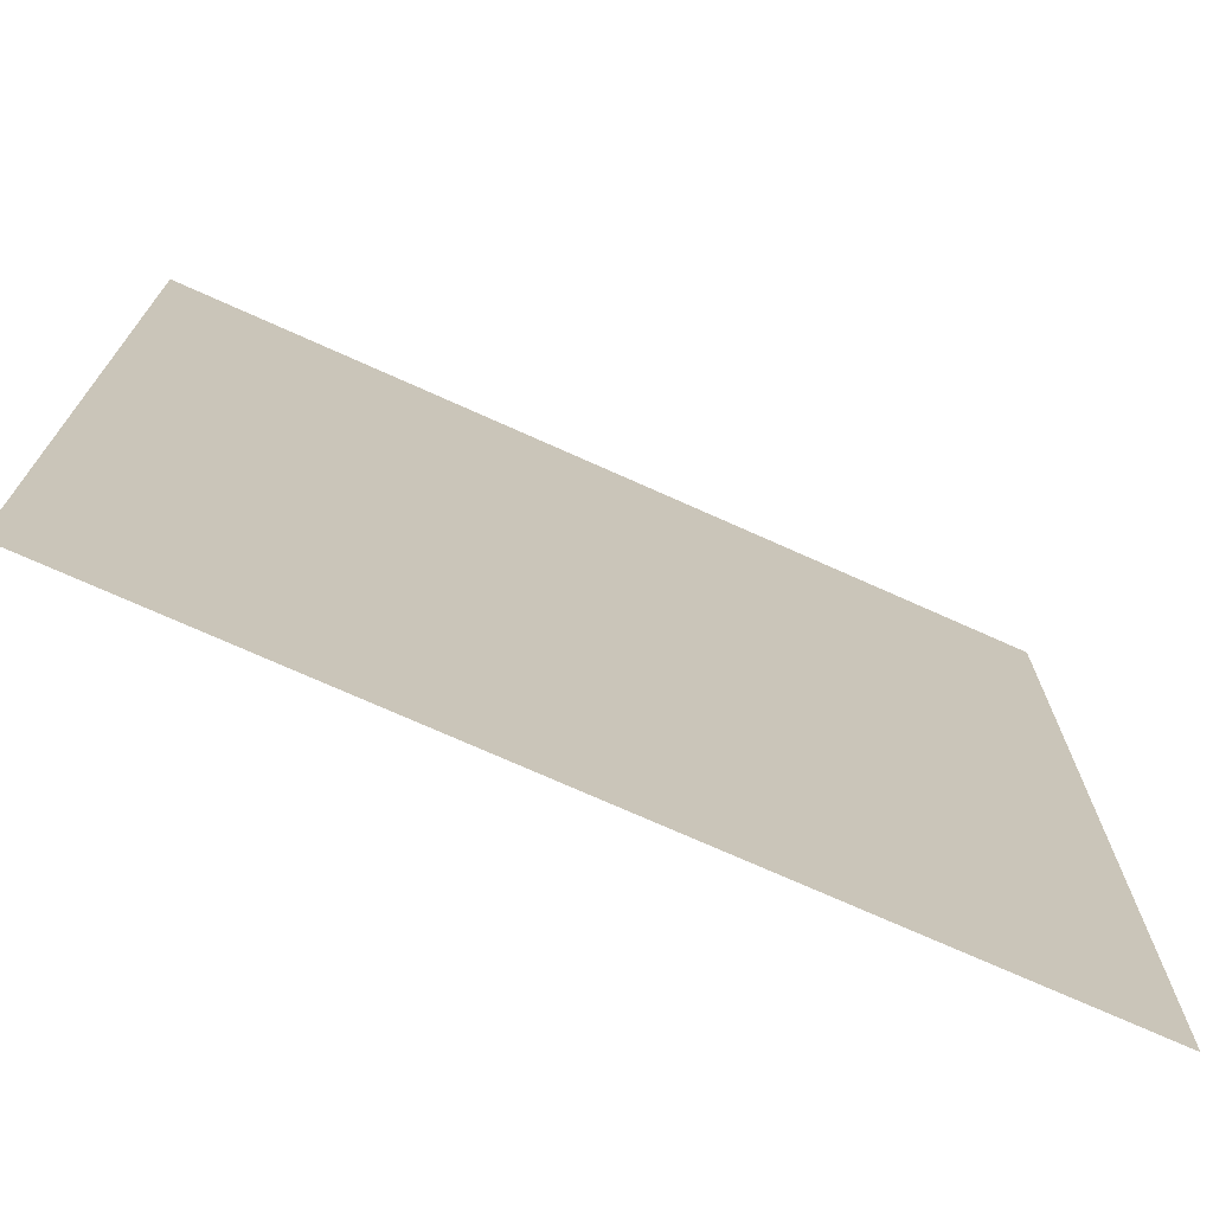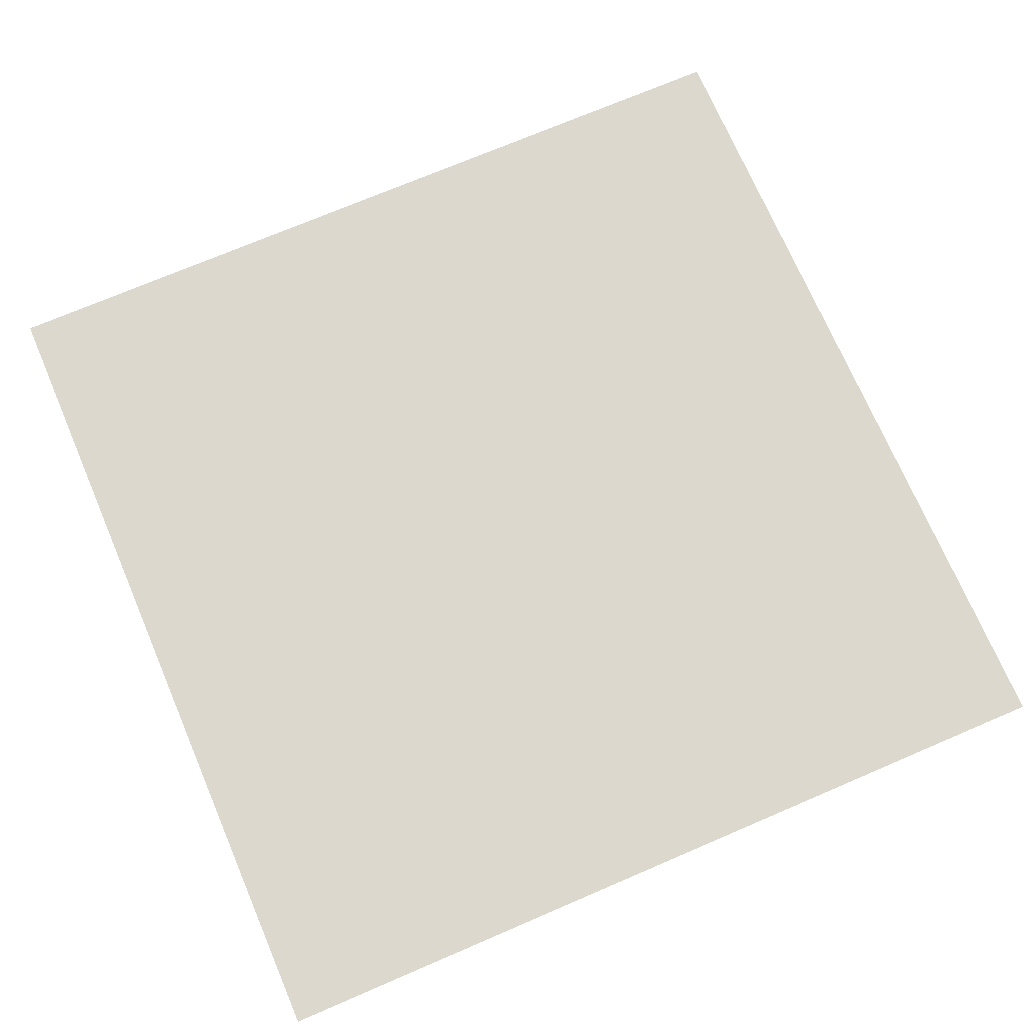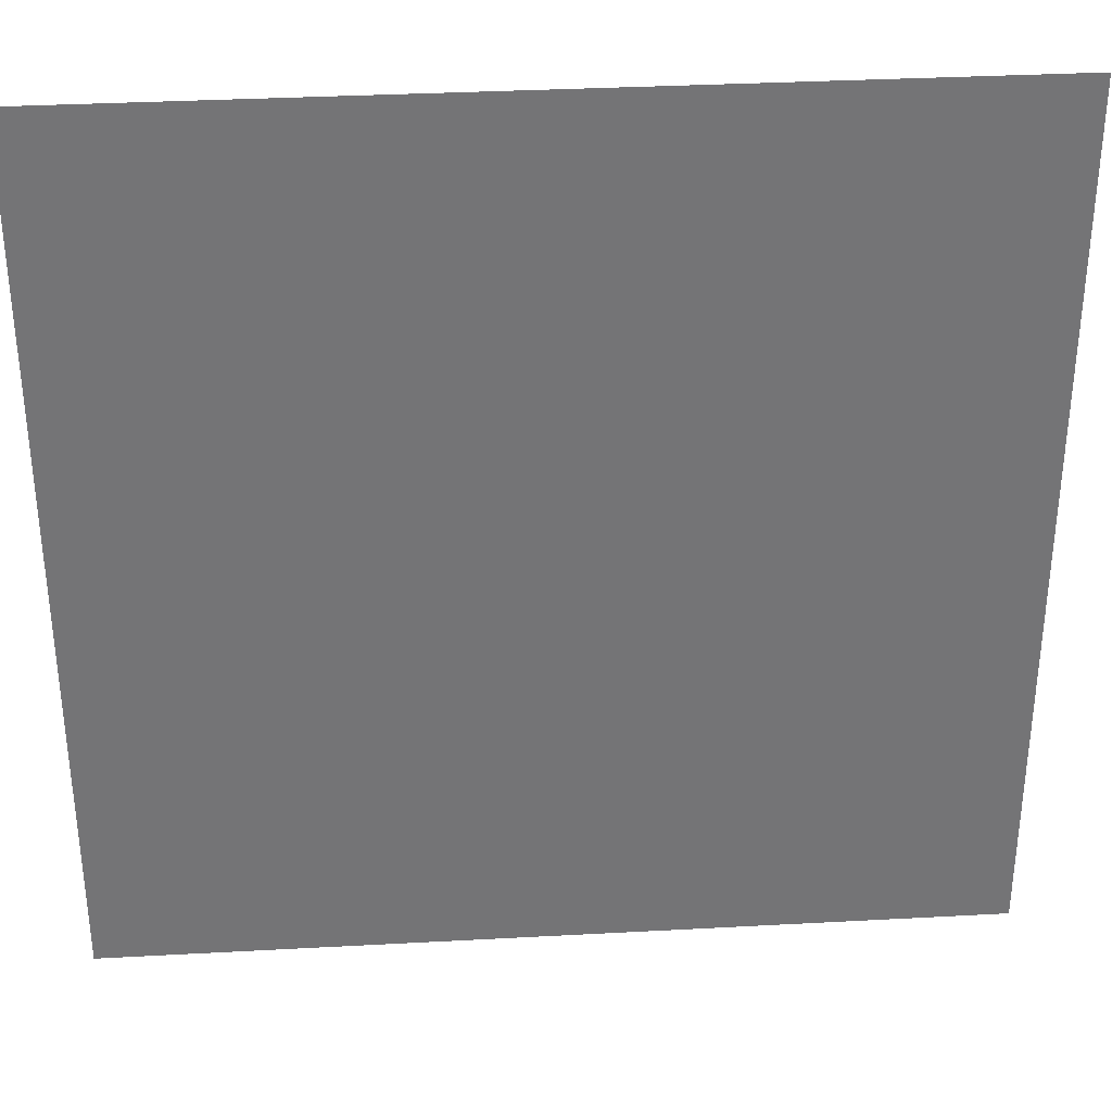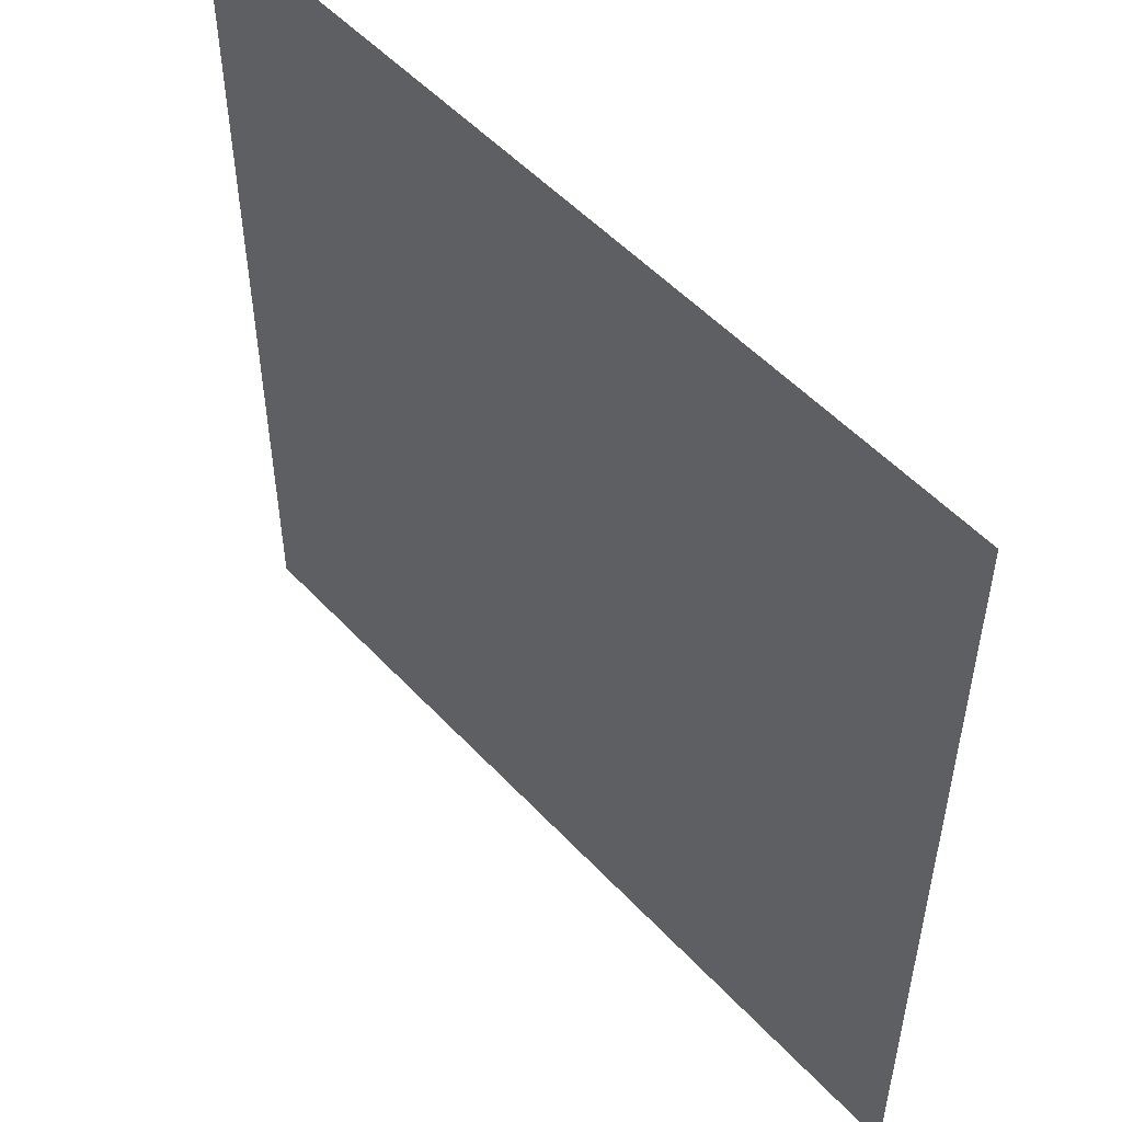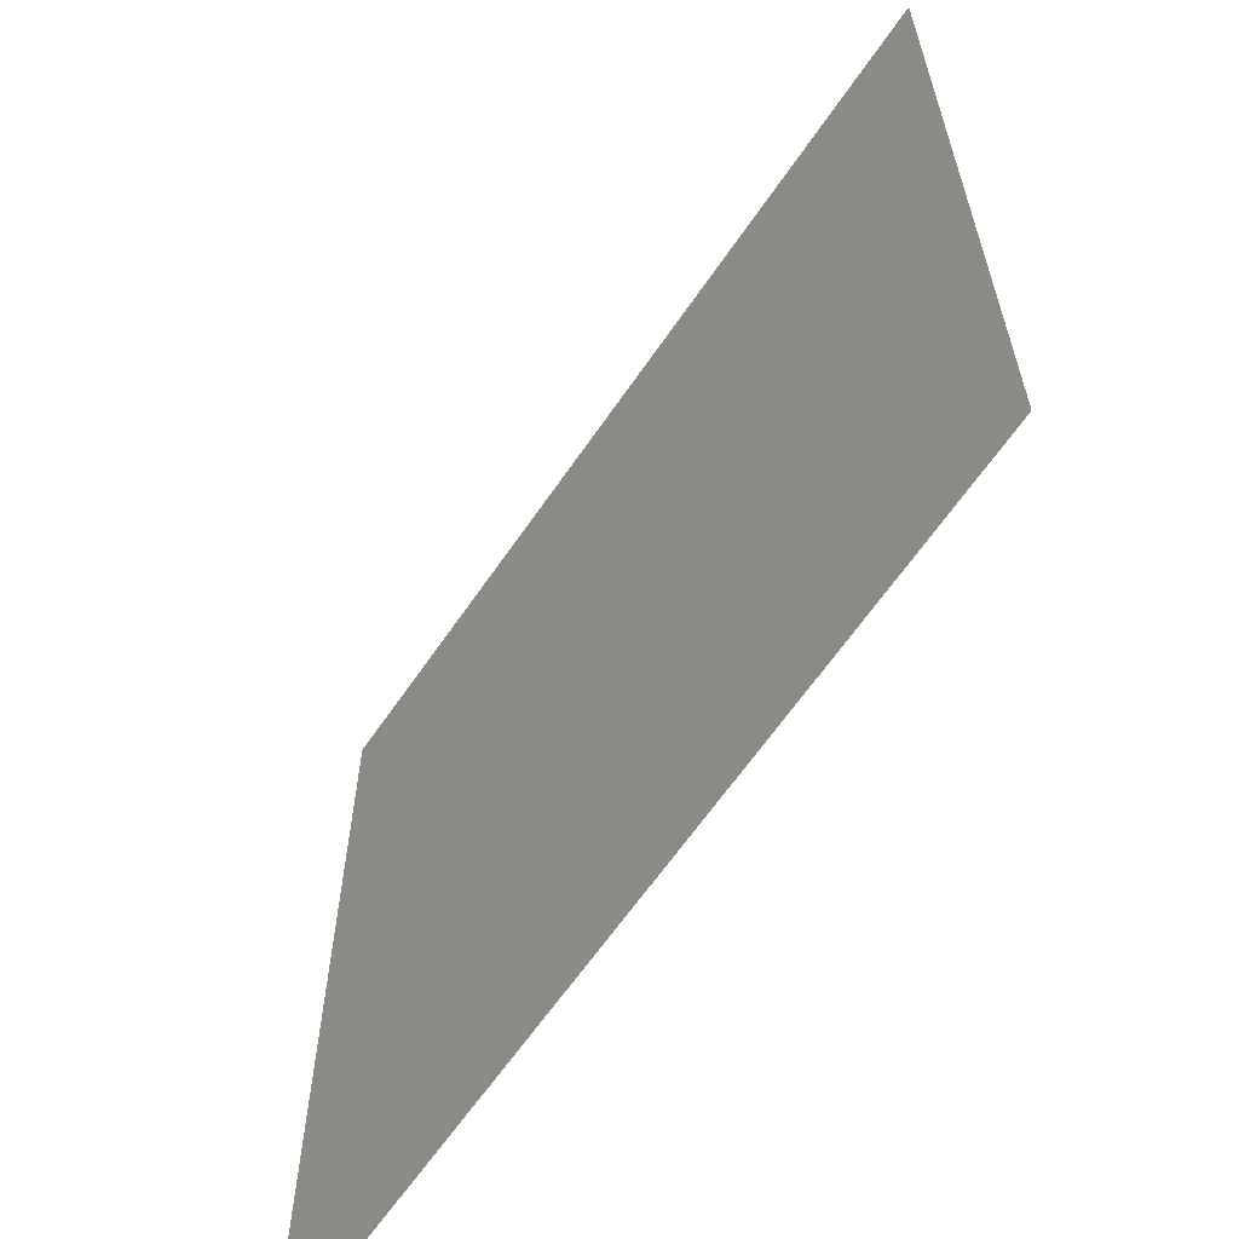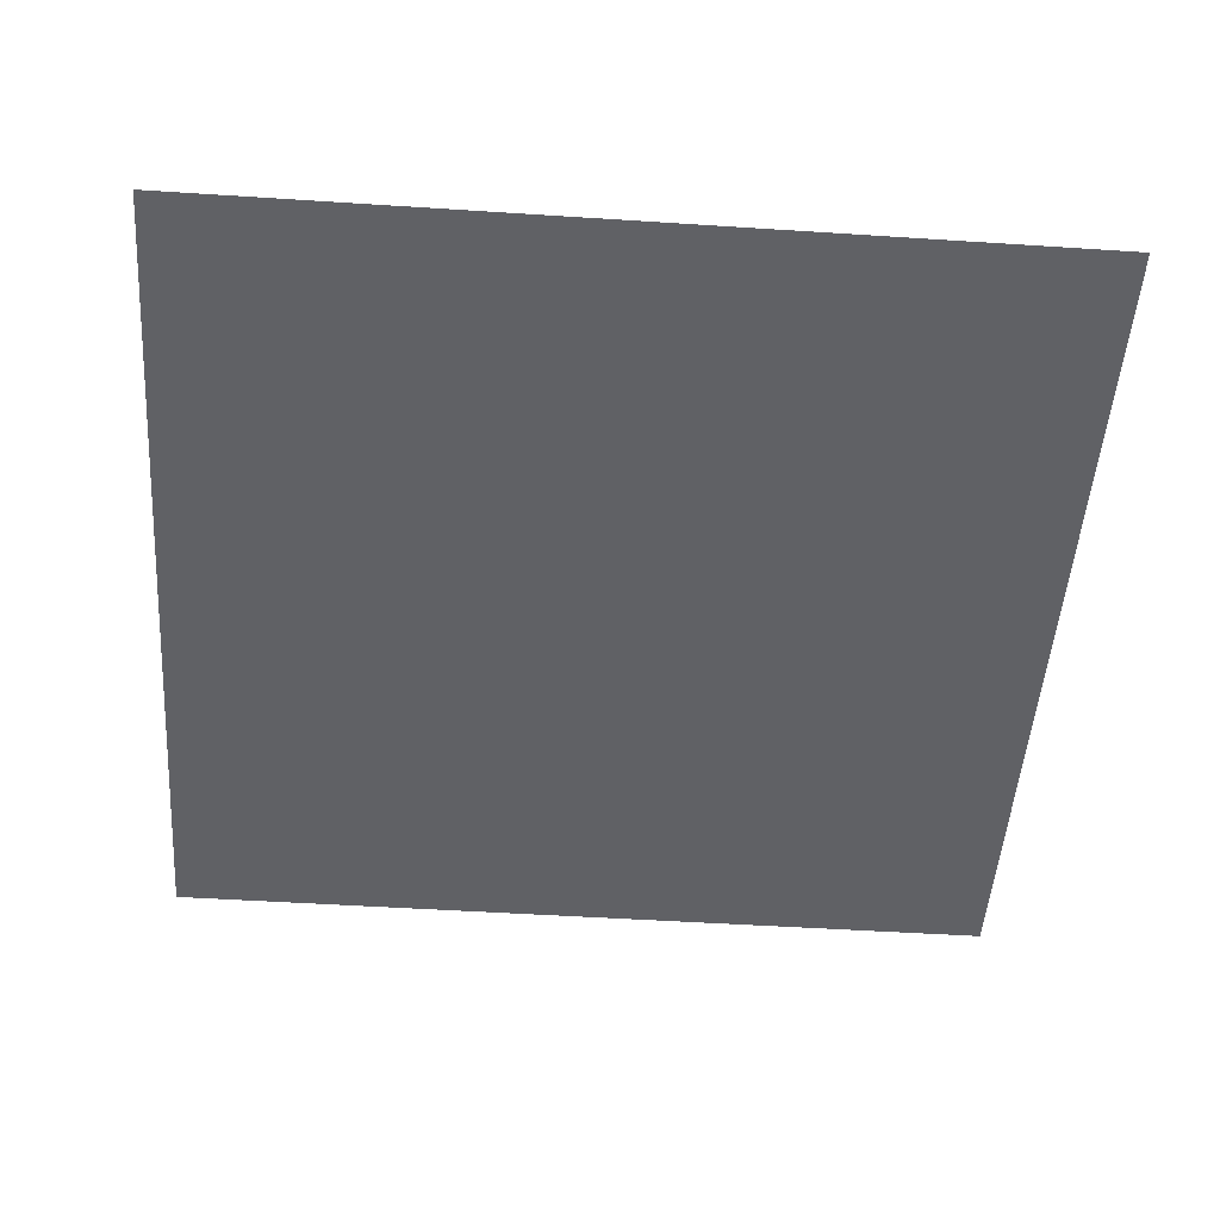
<metadata>
{"format":"obj","ext":"obj","renderer":"f3d","projection":"perspective","resolution":1024,"background":"white","views":[{"elev":-73.0,"azim":-24.2,"up":"+Z"},{"elev":72.3,"azim":66.8,"up":"+Y"},{"elev":34.1,"azim":-4.2,"up":"+Z"},{"elev":52.3,"azim":48.6,"up":"+Z"},{"elev":-63.1,"azim":55.8,"up":"+Z"},{"elev":-49.8,"azim":85.9,"up":"+Y"}]}
</metadata>
<code>
o Plane
v -65 0 65
v 65 0 65
v -65 0 -65
v 65 0 -65
v -65 0 0
v 0 0 65
v 65 0 0
v 0 0 -65
v 0 0 0
v -65 0 32.5
v 32.5 0 65
v 65 0 -32.5
v -32.5 0 -65
v -65 0 -32.5
v -32.5 0 65
v 65 0 32.5
v 32.5 0 -65
v 0 0 -32.5
v 0 0 32.5
v -32.5 0 0
v 32.5 0 0
v 32.5 0 -32.5
v -32.5 0 -32.5
v -32.5 0 32.5
v 32.5 0 32.5
v -65 0 48.75
v 48.75 0 65
v 65 0 -48.75
v -48.75 0 -65
v -65 0 -48.75
v -48.75 0 65
v 65 0 48.75
v 48.75 0 -65
v 0 0 -48.75
v 0 0 48.75
v -48.75 0 0
v 16.25 0 0
v -65 0 16.25
v 16.25 0 65
v 65 0 -16.25
v -16.25 0 -65
v -65 0 -16.25
v -16.25 0 65
v 65 0 16.25
v 16.25 0 -65
v 0 0 -16.25
v 0 0 16.25
v -16.25 0 0
v 48.75 0 0
v 32.5 0 -48.75
v 32.5 0 -16.25
v 16.25 0 -32.5
v 48.75 0 -32.5
v -32.5 0 -48.75
v -32.5 0 -16.25
v -48.75 0 -32.5
v -16.25 0 -32.5
v -32.5 0 16.25
v -32.5 0 48.75
v -48.75 0 32.5
v -16.25 0 32.5
v 32.5 0 16.25
v 32.5 0 48.75
v 16.25 0 32.5
v 48.75 0 32.5
v 48.75 0 -48.75
v -16.25 0 -48.75
v -16.25 0 16.25
v 48.75 0 16.25
v 16.25 0 -48.75
v 16.25 0 -16.25
v 48.75 0 -16.25
v -48.75 0 -48.75
v -48.75 0 -16.25
v -16.25 0 -16.25
v -48.75 0 16.25
v -48.75 0 48.75
v -16.25 0 48.75
v 16.25 0 16.25
v 16.25 0 48.75
v 48.75 0 48.75
f 66 28 4 33
f 67 34 8 41
f 68 47 9 48
f 69 44 7 49
f 70 50 17 45
f 71 51 22 52
f 72 40 12 53
f 73 54 13 29
f 74 55 23 56
f 75 46 18 57
f 76 58 20 36
f 77 59 24 60
f 78 35 19 61
f 79 62 21 37
f 80 63 25 64
f 81 32 16 65
f 50 66 33 17
f 22 53 66 50
f 53 12 28 66
f 54 67 41 13
f 23 57 67 54
f 57 18 34 67
f 58 68 48 20
f 24 61 68 58
f 61 19 47 68
f 62 69 49 21
f 25 65 69 62
f 65 16 44 69
f 34 70 45 8
f 18 52 70 34
f 52 22 50 70
f 46 71 52 18
f 9 37 71 46
f 37 21 51 71
f 51 72 53 22
f 21 49 72 51
f 49 7 40 72
f 30 73 29 3
f 14 56 73 30
f 56 23 54 73
f 42 74 56 14
f 5 36 74 42
f 36 20 55 74
f 55 75 57 23
f 20 48 75 55
f 48 9 46 75
f 38 76 36 5
f 10 60 76 38
f 60 24 58 76
f 26 77 60 10
f 1 31 77 26
f 31 15 59 77
f 59 78 61 24
f 15 43 78 59
f 43 6 35 78
f 47 79 37 9
f 19 64 79 47
f 64 25 62 79
f 35 80 64 19
f 6 39 80 35
f 39 11 63 80
f 63 81 65 25
f 11 27 81 63
f 27 2 32 81

</code>
